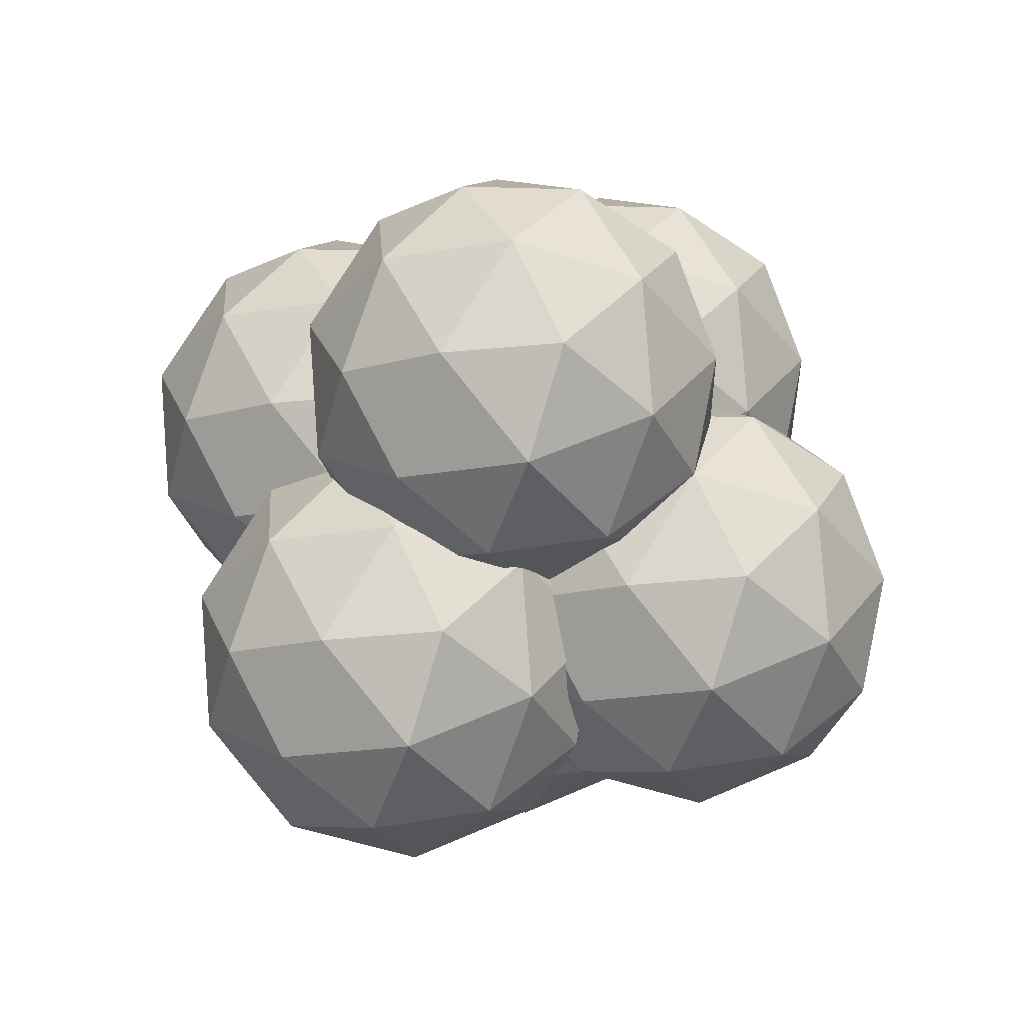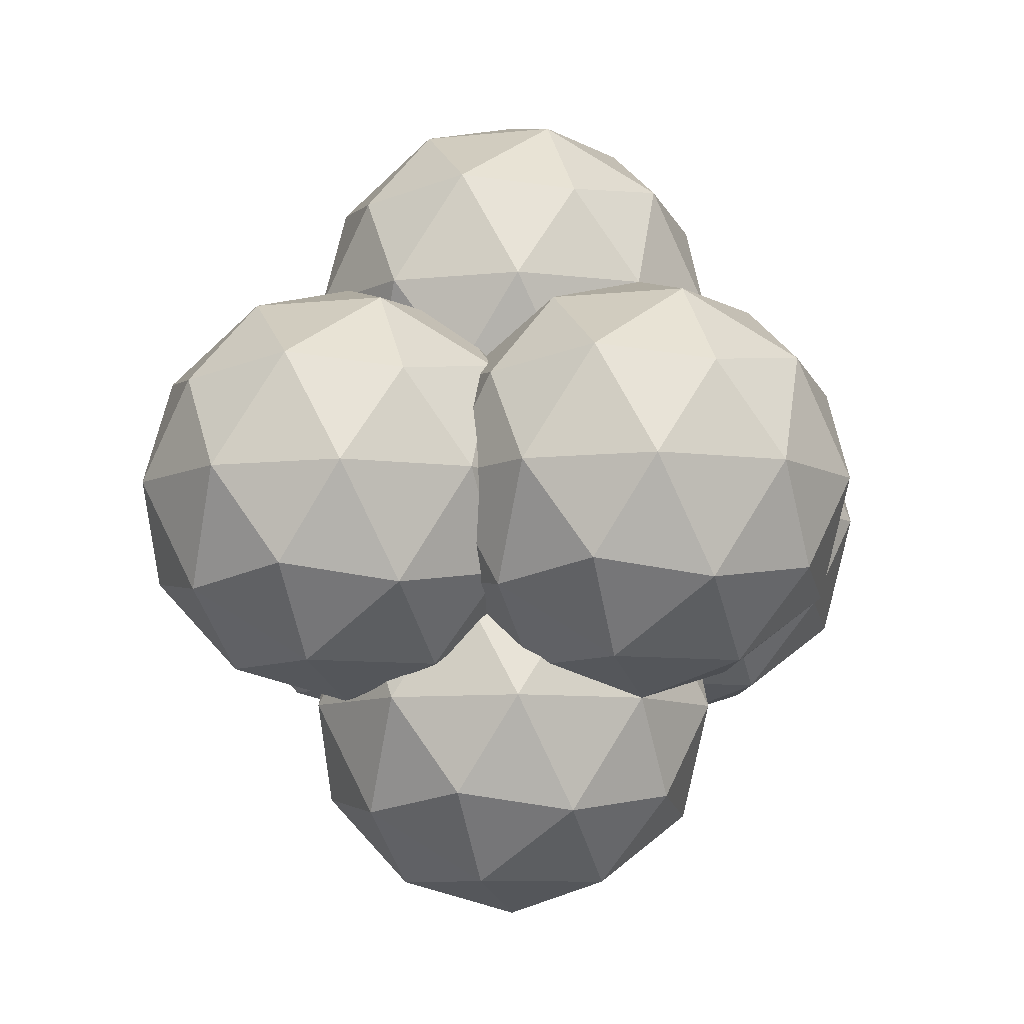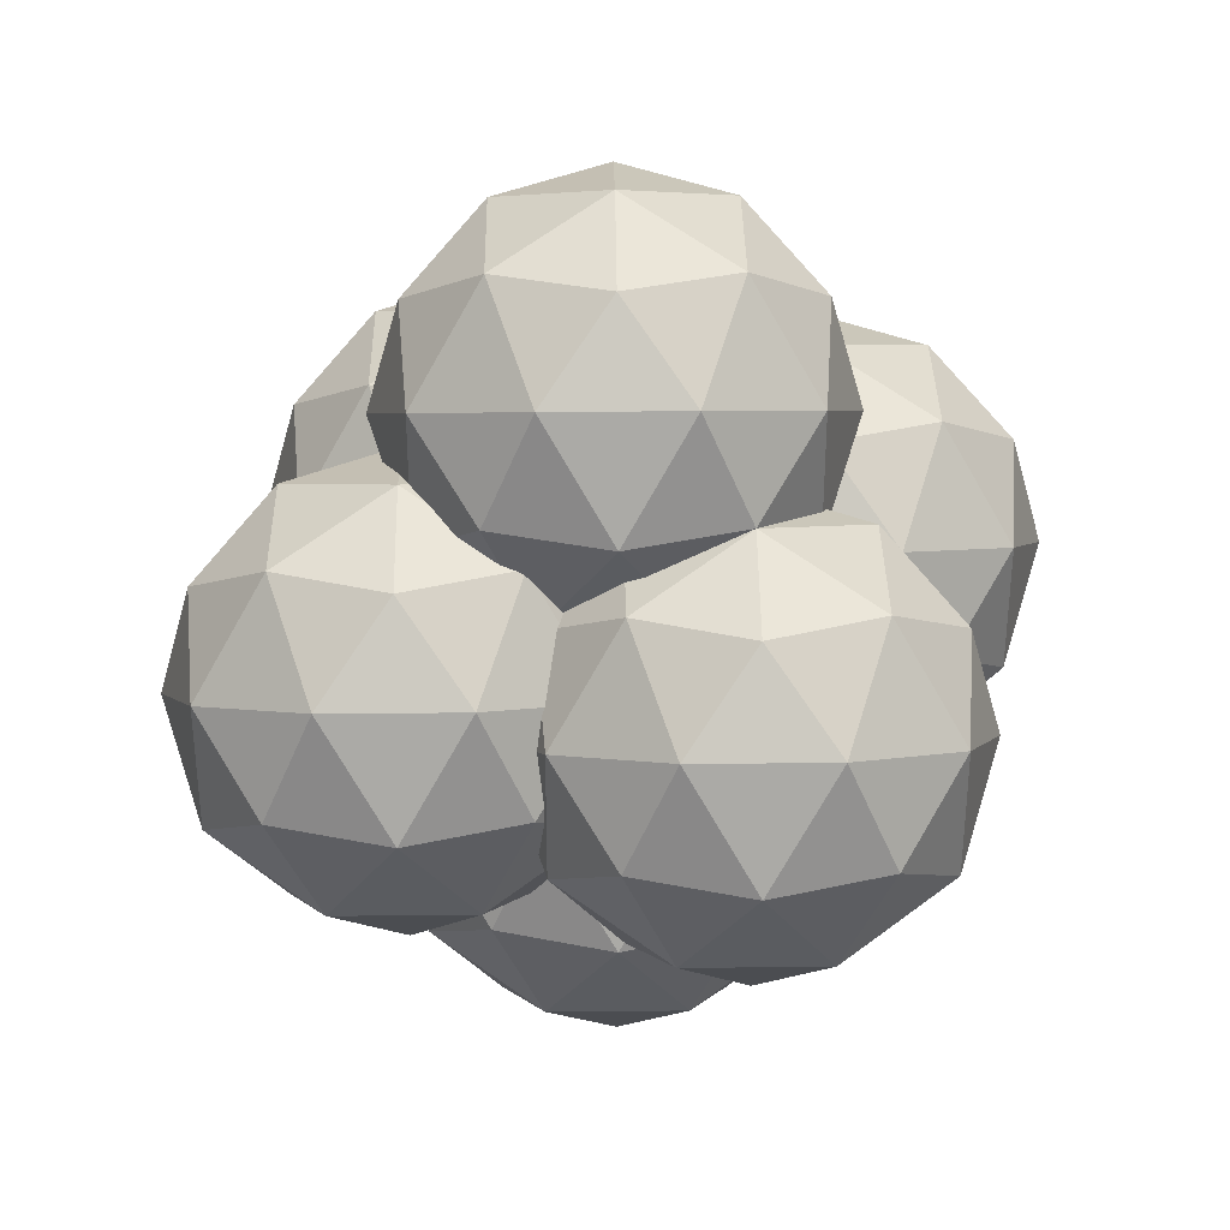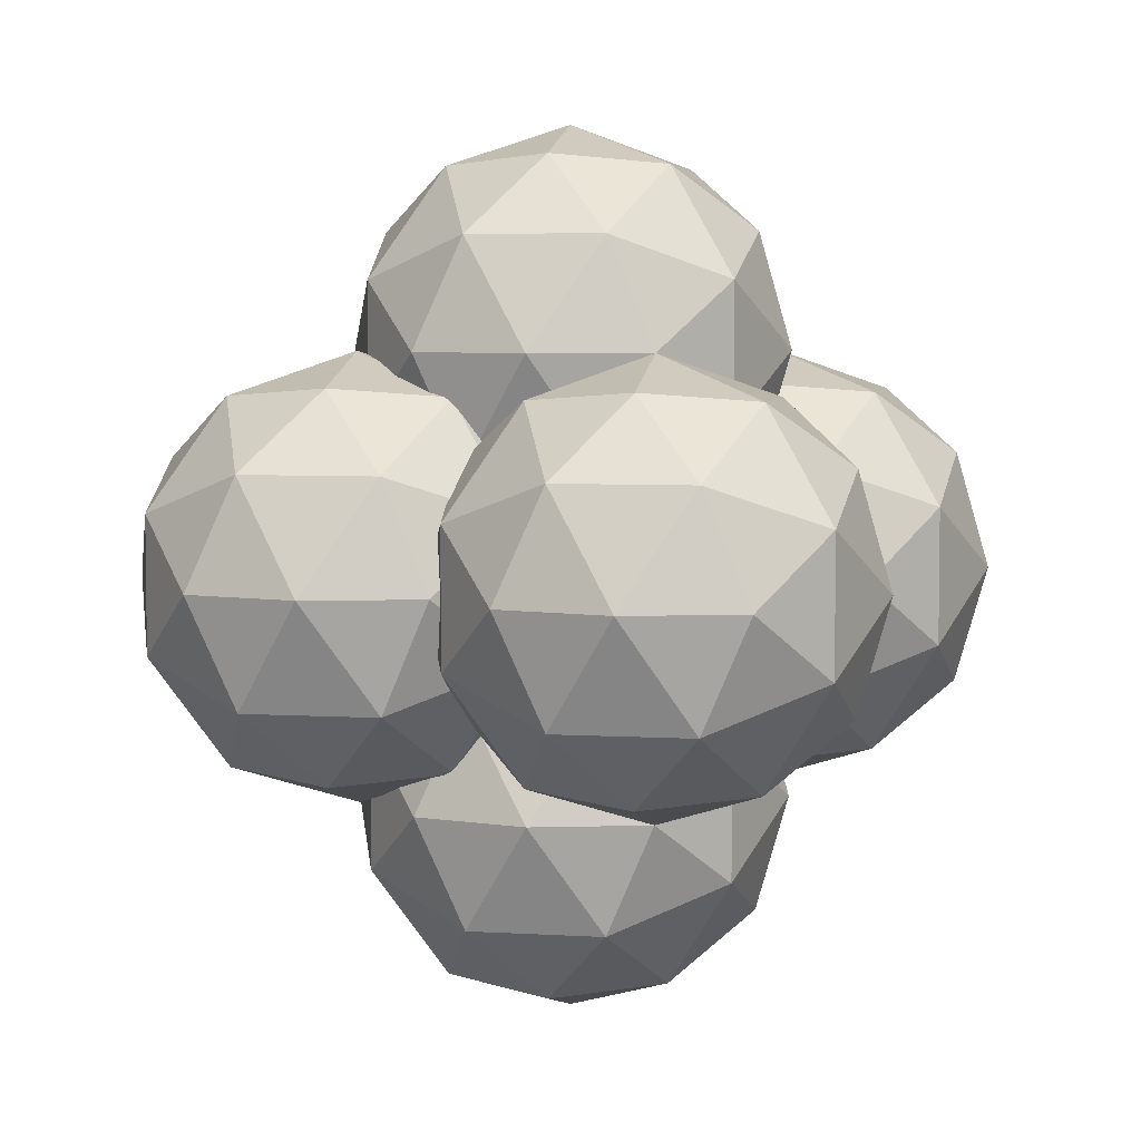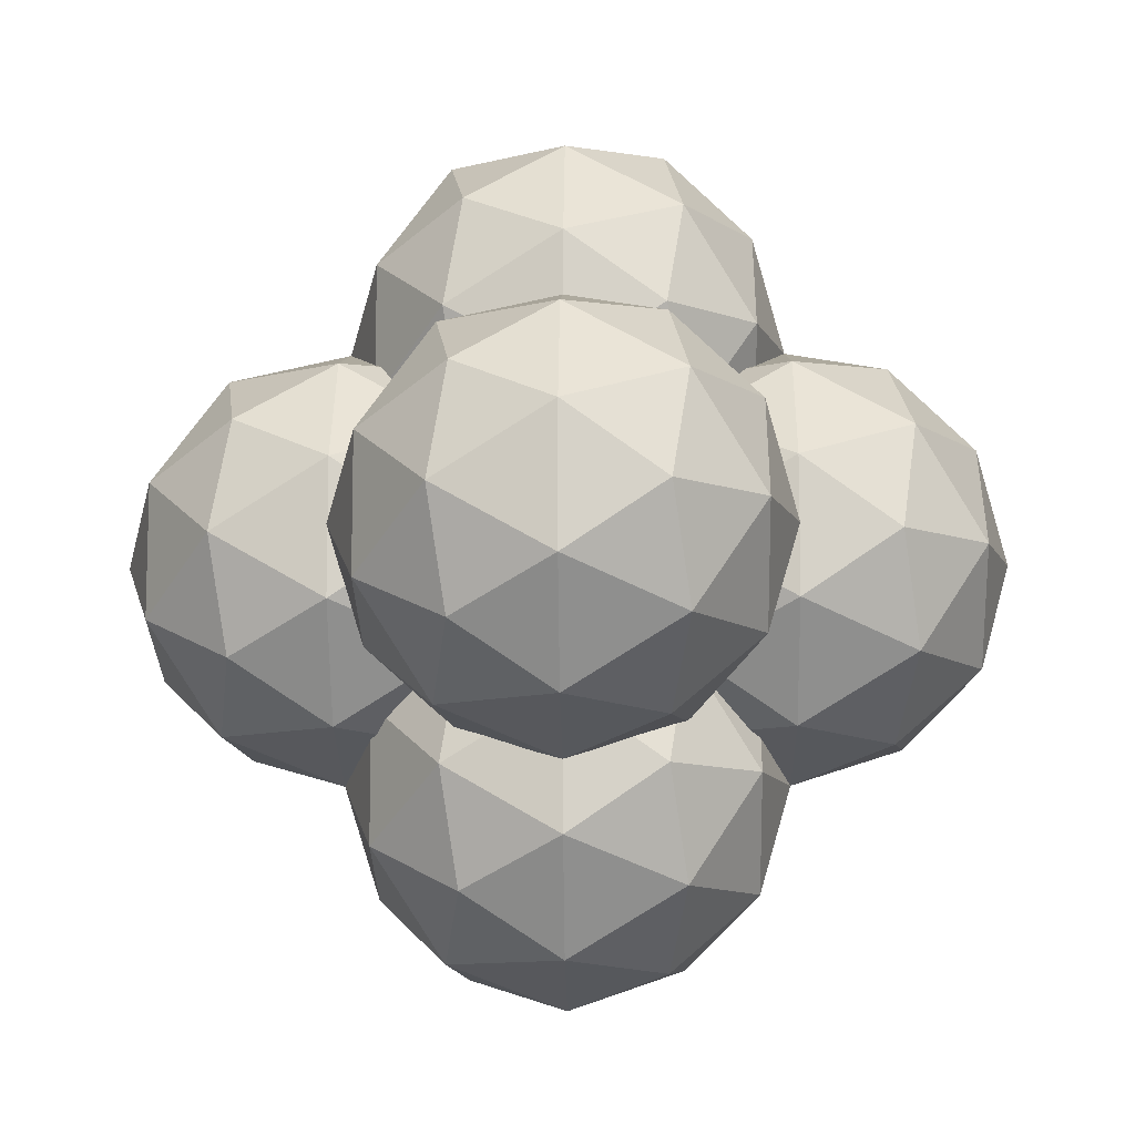
<metadata>
{"format":"obj","ext":"obj","renderer":"f3d","projection":"perspective","resolution":1024,"background":"white","views":[{"elev":52.8,"azim":-57.4,"up":"+Z"},{"elev":-8.5,"azim":142.4,"up":"+Y"},{"elev":35.3,"azim":-32.5,"up":"+Z"},{"elev":5.3,"azim":159.1,"up":"+Z"},{"elev":-10.8,"azim":91.1,"up":"+Z"}]}
</metadata>
<code>
o Icosphere
v 0 -1 -1
v 0.7236 -0.4472 -0.4743
v -0.2764 -0.4472 -0.1494
v -0.8944 -0.4472 -1
v -0.2764 -0.4472 -1.851
v 0.7236 -0.4472 -1.526
v 0.2764 0.4472 -0.1494
v -0.7236 0.4472 -0.4743
v -0.7236 0.4472 -1.526
v 0.2764 0.4472 -1.851
v 0.8944 0.4472 -1
v 0 1 -1
v -0.1625 -0.8507 -0.5
v 0.4253 -0.8507 -0.691
v 0.2629 -0.5257 -0.191
v 0.8506 -0.5257 -1
v 0.4253 -0.8507 -1.309
v -0.5257 -0.8507 -1
v -0.6882 -0.5257 -0.5
v -0.1625 -0.8507 -1.5
v -0.6882 -0.5257 -1.5
v 0.2629 -0.5257 -1.809
v 0.9511 0 -0.691
v 0.9511 0 -1.309
v 0 0 -0
v 0.5878 0 -0.191
v -0.9511 0 -0.691
v -0.5878 0 -0.191
v -0.5878 0 -1.809
v -0.9511 0 -1.309
v 0.5878 0 -1.809
v 0 0 -2
v 0.6882 0.5257 -0.5
v -0.2629 0.5257 -0.191
v -0.8506 0.5257 -1
v -0.2629 0.5257 -1.809
v 0.6882 0.5257 -1.5
v 0.1625 0.8507 -0.5
v 0.5257 0.8507 -1
v -0.4253 0.8507 -0.691
v -0.4253 0.8507 -1.309
v 0.1625 0.8507 -1.5
f 1 14 13
f 2 14 16
f 1 13 18
f 1 18 20
f 1 20 17
f 2 16 23
f 3 15 25
f 4 19 27
f 5 21 29
f 6 22 31
f 2 23 26
f 3 25 28
f 4 27 30
f 5 29 32
f 6 31 24
f 7 33 38
f 8 34 40
f 9 35 41
f 10 36 42
f 11 37 39
f 39 42 12
f 39 37 42
f 37 10 42
f 42 41 12
f 42 36 41
f 36 9 41
f 41 40 12
f 41 35 40
f 35 8 40
f 40 38 12
f 40 34 38
f 34 7 38
f 38 39 12
f 38 33 39
f 33 11 39
f 24 37 11
f 24 31 37
f 31 10 37
f 32 36 10
f 32 29 36
f 29 9 36
f 30 35 9
f 30 27 35
f 27 8 35
f 28 34 8
f 28 25 34
f 25 7 34
f 26 33 7
f 26 23 33
f 23 11 33
f 31 32 10
f 31 22 32
f 22 5 32
f 29 30 9
f 29 21 30
f 21 4 30
f 27 28 8
f 27 19 28
f 19 3 28
f 25 26 7
f 25 15 26
f 15 2 26
f 23 24 11
f 23 16 24
f 16 6 24
f 17 22 6
f 17 20 22
f 20 5 22
f 20 21 5
f 20 18 21
f 18 4 21
f 18 19 4
f 18 13 19
f 13 3 19
f 16 17 6
f 16 14 17
f 14 1 17
f 13 15 3
f 13 14 15
f 14 2 15
o Icosphere.001
v 0 -1 1
v 0.7236 -0.4472 1.526
v -0.2764 -0.4472 1.851
v -0.8944 -0.4472 1
v -0.2764 -0.4472 0.1494
v 0.7236 -0.4472 0.4743
v 0.2764 0.4472 1.851
v -0.7236 0.4472 1.526
v -0.7236 0.4472 0.4743
v 0.2764 0.4472 0.1494
v 0.8944 0.4472 1
v 0 1 1
v -0.1625 -0.8507 1.5
v 0.4253 -0.8507 1.309
v 0.2629 -0.5257 1.809
v 0.8506 -0.5257 1
v 0.4253 -0.8507 0.691
v -0.5257 -0.8507 1
v -0.6882 -0.5257 1.5
v -0.1625 -0.8507 0.5
v -0.6882 -0.5257 0.5
v 0.2629 -0.5257 0.191
v 0.9511 0 1.309
v 0.9511 0 0.691
v 0 0 2
v 0.5878 0 1.809
v -0.9511 0 1.309
v -0.5878 0 1.809
v -0.5878 0 0.191
v -0.9511 0 0.691
v 0.5878 0 0.191
v 0 0 0
v 0.6882 0.5257 1.5
v -0.2629 0.5257 1.809
v -0.8506 0.5257 1
v -0.2629 0.5257 0.191
v 0.6882 0.5257 0.5
v 0.1625 0.8507 1.5
v 0.5257 0.8507 1
v -0.4253 0.8507 1.309
v -0.4253 0.8507 0.691
v 0.1625 0.8507 0.5
f 43 56 55
f 44 56 58
f 43 55 60
f 43 60 62
f 43 62 59
f 44 58 65
f 45 57 67
f 46 61 69
f 47 63 71
f 48 64 73
f 44 65 68
f 45 67 70
f 46 69 72
f 47 71 74
f 48 73 66
f 49 75 80
f 50 76 82
f 51 77 83
f 52 78 84
f 53 79 81
f 81 84 54
f 81 79 84
f 79 52 84
f 84 83 54
f 84 78 83
f 78 51 83
f 83 82 54
f 83 77 82
f 77 50 82
f 82 80 54
f 82 76 80
f 76 49 80
f 80 81 54
f 80 75 81
f 75 53 81
f 66 79 53
f 66 73 79
f 73 52 79
f 74 78 52
f 74 71 78
f 71 51 78
f 72 77 51
f 72 69 77
f 69 50 77
f 70 76 50
f 70 67 76
f 67 49 76
f 68 75 49
f 68 65 75
f 65 53 75
f 73 74 52
f 73 64 74
f 64 47 74
f 71 72 51
f 71 63 72
f 63 46 72
f 69 70 50
f 69 61 70
f 61 45 70
f 67 68 49
f 67 57 68
f 57 44 68
f 65 66 53
f 65 58 66
f 58 48 66
f 59 64 48
f 59 62 64
f 62 47 64
f 62 63 47
f 62 60 63
f 60 46 63
f 60 61 46
f 60 55 61
f 55 45 61
f 58 59 48
f 58 56 59
f 56 43 59
f 55 57 45
f 55 56 57
f 56 44 57
o Icosphere.002
v 0 0 0
v 0.7236 0.5528 0.5257
v -0.2764 0.5528 0.8506
v -0.8944 0.5528 0
v -0.2764 0.5528 -0.8506
v 0.7236 0.5528 -0.5257
v 0.2764 1.447 0.8506
v -0.7236 1.447 0.5257
v -0.7236 1.447 -0.5257
v 0.2764 1.447 -0.8506
v 0.8944 1.447 0
v 0 2 0
v -0.1625 0.1493 0.5
v 0.4253 0.1493 0.309
v 0.2629 0.4743 0.809
v 0.8506 0.4743 0
v 0.4253 0.1493 -0.309
v -0.5257 0.1493 0
v -0.6882 0.4743 0.5
v -0.1625 0.1493 -0.5
v -0.6882 0.4743 -0.5
v 0.2629 0.4743 -0.809
v 0.9511 1 0.309
v 0.9511 1 -0.309
v 0 1 1
v 0.5878 1 0.809
v -0.9511 1 0.309
v -0.5878 1 0.809
v -0.5878 1 -0.809
v -0.9511 1 -0.309
v 0.5878 1 -0.809
v 0 1 -1
v 0.6882 1.526 0.5
v -0.2629 1.526 0.809
v -0.8506 1.526 0
v -0.2629 1.526 -0.809
v 0.6882 1.526 -0.5
v 0.1625 1.851 0.5
v 0.5257 1.851 0
v -0.4253 1.851 0.309
v -0.4253 1.851 -0.309
v 0.1625 1.851 -0.5
f 85 98 97
f 86 98 100
f 85 97 102
f 85 102 104
f 85 104 101
f 86 100 107
f 87 99 109
f 88 103 111
f 89 105 113
f 90 106 115
f 86 107 110
f 87 109 112
f 88 111 114
f 89 113 116
f 90 115 108
f 91 117 122
f 92 118 124
f 93 119 125
f 94 120 126
f 95 121 123
f 123 126 96
f 123 121 126
f 121 94 126
f 126 125 96
f 126 120 125
f 120 93 125
f 125 124 96
f 125 119 124
f 119 92 124
f 124 122 96
f 124 118 122
f 118 91 122
f 122 123 96
f 122 117 123
f 117 95 123
f 108 121 95
f 108 115 121
f 115 94 121
f 116 120 94
f 116 113 120
f 113 93 120
f 114 119 93
f 114 111 119
f 111 92 119
f 112 118 92
f 112 109 118
f 109 91 118
f 110 117 91
f 110 107 117
f 107 95 117
f 115 116 94
f 115 106 116
f 106 89 116
f 113 114 93
f 113 105 114
f 105 88 114
f 111 112 92
f 111 103 112
f 103 87 112
f 109 110 91
f 109 99 110
f 99 86 110
f 107 108 95
f 107 100 108
f 100 90 108
f 101 106 90
f 101 104 106
f 104 89 106
f 104 105 89
f 104 102 105
f 102 88 105
f 102 103 88
f 102 97 103
f 97 87 103
f 100 101 90
f 100 98 101
f 98 85 101
f 97 99 87
f 97 98 99
f 98 86 99
o Icosphere.003
v 0 -2 0
v 0.7236 -1.447 0.5257
v -0.2764 -1.447 0.8506
v -0.8944 -1.447 0
v -0.2764 -1.447 -0.8506
v 0.7236 -1.447 -0.5257
v 0.2764 -0.5528 0.8506
v -0.7236 -0.5528 0.5257
v -0.7236 -0.5528 -0.5257
v 0.2764 -0.5528 -0.8506
v 0.8944 -0.5528 0
v 0 0 0
v -0.1625 -1.851 0.5
v 0.4253 -1.851 0.309
v 0.2629 -1.526 0.809
v 0.8506 -1.526 0
v 0.4253 -1.851 -0.309
v -0.5257 -1.851 0
v -0.6882 -1.526 0.5
v -0.1625 -1.851 -0.5
v -0.6882 -1.526 -0.5
v 0.2629 -1.526 -0.809
v 0.9511 -1 0.309
v 0.9511 -1 -0.309
v 0 -1 1
v 0.5878 -1 0.809
v -0.9511 -1 0.309
v -0.5878 -1 0.809
v -0.5878 -1 -0.809
v -0.9511 -1 -0.309
v 0.5878 -1 -0.809
v 0 -1 -1
v 0.6882 -0.4743 0.5
v -0.2629 -0.4743 0.809
v -0.8506 -0.4743 0
v -0.2629 -0.4743 -0.809
v 0.6882 -0.4743 -0.5
v 0.1625 -0.1493 0.5
v 0.5257 -0.1493 0
v -0.4253 -0.1493 0.309
v -0.4253 -0.1493 -0.309
v 0.1625 -0.1493 -0.5
f 127 140 139
f 128 140 142
f 127 139 144
f 127 144 146
f 127 146 143
f 128 142 149
f 129 141 151
f 130 145 153
f 131 147 155
f 132 148 157
f 128 149 152
f 129 151 154
f 130 153 156
f 131 155 158
f 132 157 150
f 133 159 164
f 134 160 166
f 135 161 167
f 136 162 168
f 137 163 165
f 165 168 138
f 165 163 168
f 163 136 168
f 168 167 138
f 168 162 167
f 162 135 167
f 167 166 138
f 167 161 166
f 161 134 166
f 166 164 138
f 166 160 164
f 160 133 164
f 164 165 138
f 164 159 165
f 159 137 165
f 150 163 137
f 150 157 163
f 157 136 163
f 158 162 136
f 158 155 162
f 155 135 162
f 156 161 135
f 156 153 161
f 153 134 161
f 154 160 134
f 154 151 160
f 151 133 160
f 152 159 133
f 152 149 159
f 149 137 159
f 157 158 136
f 157 148 158
f 148 131 158
f 155 156 135
f 155 147 156
f 147 130 156
f 153 154 134
f 153 145 154
f 145 129 154
f 151 152 133
f 151 141 152
f 141 128 152
f 149 150 137
f 149 142 150
f 142 132 150
f 143 148 132
f 143 146 148
f 146 131 148
f 146 147 131
f 146 144 147
f 144 130 147
f 144 145 130
f 144 139 145
f 139 129 145
f 142 143 132
f 142 140 143
f 140 127 143
f 139 141 129
f 139 140 141
f 140 128 141
o Icosphere.004
v 1 -1 0
v 1.724 -0.4472 0.5257
v 0.7236 -0.4472 0.8506
v 0.1056 -0.4472 0
v 0.7236 -0.4472 -0.8506
v 1.724 -0.4472 -0.5257
v 1.276 0.4472 0.8506
v 0.2764 0.4472 0.5257
v 0.2764 0.4472 -0.5257
v 1.276 0.4472 -0.8506
v 1.894 0.4472 0
v 1 1 0
v 0.8375 -0.8507 0.5
v 1.425 -0.8507 0.309
v 1.263 -0.5257 0.809
v 1.851 -0.5257 0
v 1.425 -0.8507 -0.309
v 0.4743 -0.8507 0
v 0.3118 -0.5257 0.5
v 0.8375 -0.8507 -0.5
v 0.3118 -0.5257 -0.5
v 1.263 -0.5257 -0.809
v 1.951 0 0.309
v 1.951 0 -0.309
v 1 0 1
v 1.588 0 0.809
v 0.04894 0 0.309
v 0.4122 0 0.809
v 0.4122 0 -0.809
v 0.04894 0 -0.309
v 1.588 0 -0.809
v 1 0 -1
v 1.688 0.5257 0.5
v 0.7371 0.5257 0.809
v 0.1494 0.5257 0
v 0.7371 0.5257 -0.809
v 1.688 0.5257 -0.5
v 1.162 0.8507 0.5
v 1.526 0.8507 0
v 0.5747 0.8507 0.309
v 0.5747 0.8507 -0.309
v 1.162 0.8507 -0.5
f 169 182 181
f 170 182 184
f 169 181 186
f 169 186 188
f 169 188 185
f 170 184 191
f 171 183 193
f 172 187 195
f 173 189 197
f 174 190 199
f 170 191 194
f 171 193 196
f 172 195 198
f 173 197 200
f 174 199 192
f 175 201 206
f 176 202 208
f 177 203 209
f 178 204 210
f 179 205 207
f 207 210 180
f 207 205 210
f 205 178 210
f 210 209 180
f 210 204 209
f 204 177 209
f 209 208 180
f 209 203 208
f 203 176 208
f 208 206 180
f 208 202 206
f 202 175 206
f 206 207 180
f 206 201 207
f 201 179 207
f 192 205 179
f 192 199 205
f 199 178 205
f 200 204 178
f 200 197 204
f 197 177 204
f 198 203 177
f 198 195 203
f 195 176 203
f 196 202 176
f 196 193 202
f 193 175 202
f 194 201 175
f 194 191 201
f 191 179 201
f 199 200 178
f 199 190 200
f 190 173 200
f 197 198 177
f 197 189 198
f 189 172 198
f 195 196 176
f 195 187 196
f 187 171 196
f 193 194 175
f 193 183 194
f 183 170 194
f 191 192 179
f 191 184 192
f 184 174 192
f 185 190 174
f 185 188 190
f 188 173 190
f 188 189 173
f 188 186 189
f 186 172 189
f 186 187 172
f 186 181 187
f 181 171 187
f 184 185 174
f 184 182 185
f 182 169 185
f 181 183 171
f 181 182 183
f 182 170 183
o Icosphere.005
v -1 -1 0
v -0.2764 -0.4472 0.5257
v -1.276 -0.4472 0.8506
v -1.894 -0.4472 0
v -1.276 -0.4472 -0.8506
v -0.2764 -0.4472 -0.5257
v -0.7236 0.4472 0.8506
v -1.724 0.4472 0.5257
v -1.724 0.4472 -0.5257
v -0.7236 0.4472 -0.8506
v -0.1056 0.4472 0
v -1 1 0
v -1.162 -0.8507 0.5
v -0.5747 -0.8507 0.309
v -0.7371 -0.5257 0.809
v -0.1494 -0.5257 0
v -0.5747 -0.8507 -0.309
v -1.526 -0.8507 0
v -1.688 -0.5257 0.5
v -1.162 -0.8507 -0.5
v -1.688 -0.5257 -0.5
v -0.7371 -0.5257 -0.809
v -0.04894 0 0.309
v -0.04894 0 -0.309
v -1 0 1
v -0.4122 0 0.809
v -1.951 0 0.309
v -1.588 0 0.809
v -1.588 0 -0.809
v -1.951 0 -0.309
v -0.4122 0 -0.809
v -1 0 -1
v -0.3118 0.5257 0.5
v -1.263 0.5257 0.809
v -1.851 0.5257 0
v -1.263 0.5257 -0.809
v -0.3118 0.5257 -0.5
v -0.8375 0.8507 0.5
v -0.4743 0.8507 0
v -1.425 0.8507 0.309
v -1.425 0.8507 -0.309
v -0.8375 0.8507 -0.5
f 211 224 223
f 212 224 226
f 211 223 228
f 211 228 230
f 211 230 227
f 212 226 233
f 213 225 235
f 214 229 237
f 215 231 239
f 216 232 241
f 212 233 236
f 213 235 238
f 214 237 240
f 215 239 242
f 216 241 234
f 217 243 248
f 218 244 250
f 219 245 251
f 220 246 252
f 221 247 249
f 249 252 222
f 249 247 252
f 247 220 252
f 252 251 222
f 252 246 251
f 246 219 251
f 251 250 222
f 251 245 250
f 245 218 250
f 250 248 222
f 250 244 248
f 244 217 248
f 248 249 222
f 248 243 249
f 243 221 249
f 234 247 221
f 234 241 247
f 241 220 247
f 242 246 220
f 242 239 246
f 239 219 246
f 240 245 219
f 240 237 245
f 237 218 245
f 238 244 218
f 238 235 244
f 235 217 244
f 236 243 217
f 236 233 243
f 233 221 243
f 241 242 220
f 241 232 242
f 232 215 242
f 239 240 219
f 239 231 240
f 231 214 240
f 237 238 218
f 237 229 238
f 229 213 238
f 235 236 217
f 235 225 236
f 225 212 236
f 233 234 221
f 233 226 234
f 226 216 234
f 227 232 216
f 227 230 232
f 230 215 232
f 230 231 215
f 230 228 231
f 228 214 231
f 228 229 214
f 228 223 229
f 223 213 229
f 226 227 216
f 226 224 227
f 224 211 227
f 223 225 213
f 223 224 225
f 224 212 225

</code>
